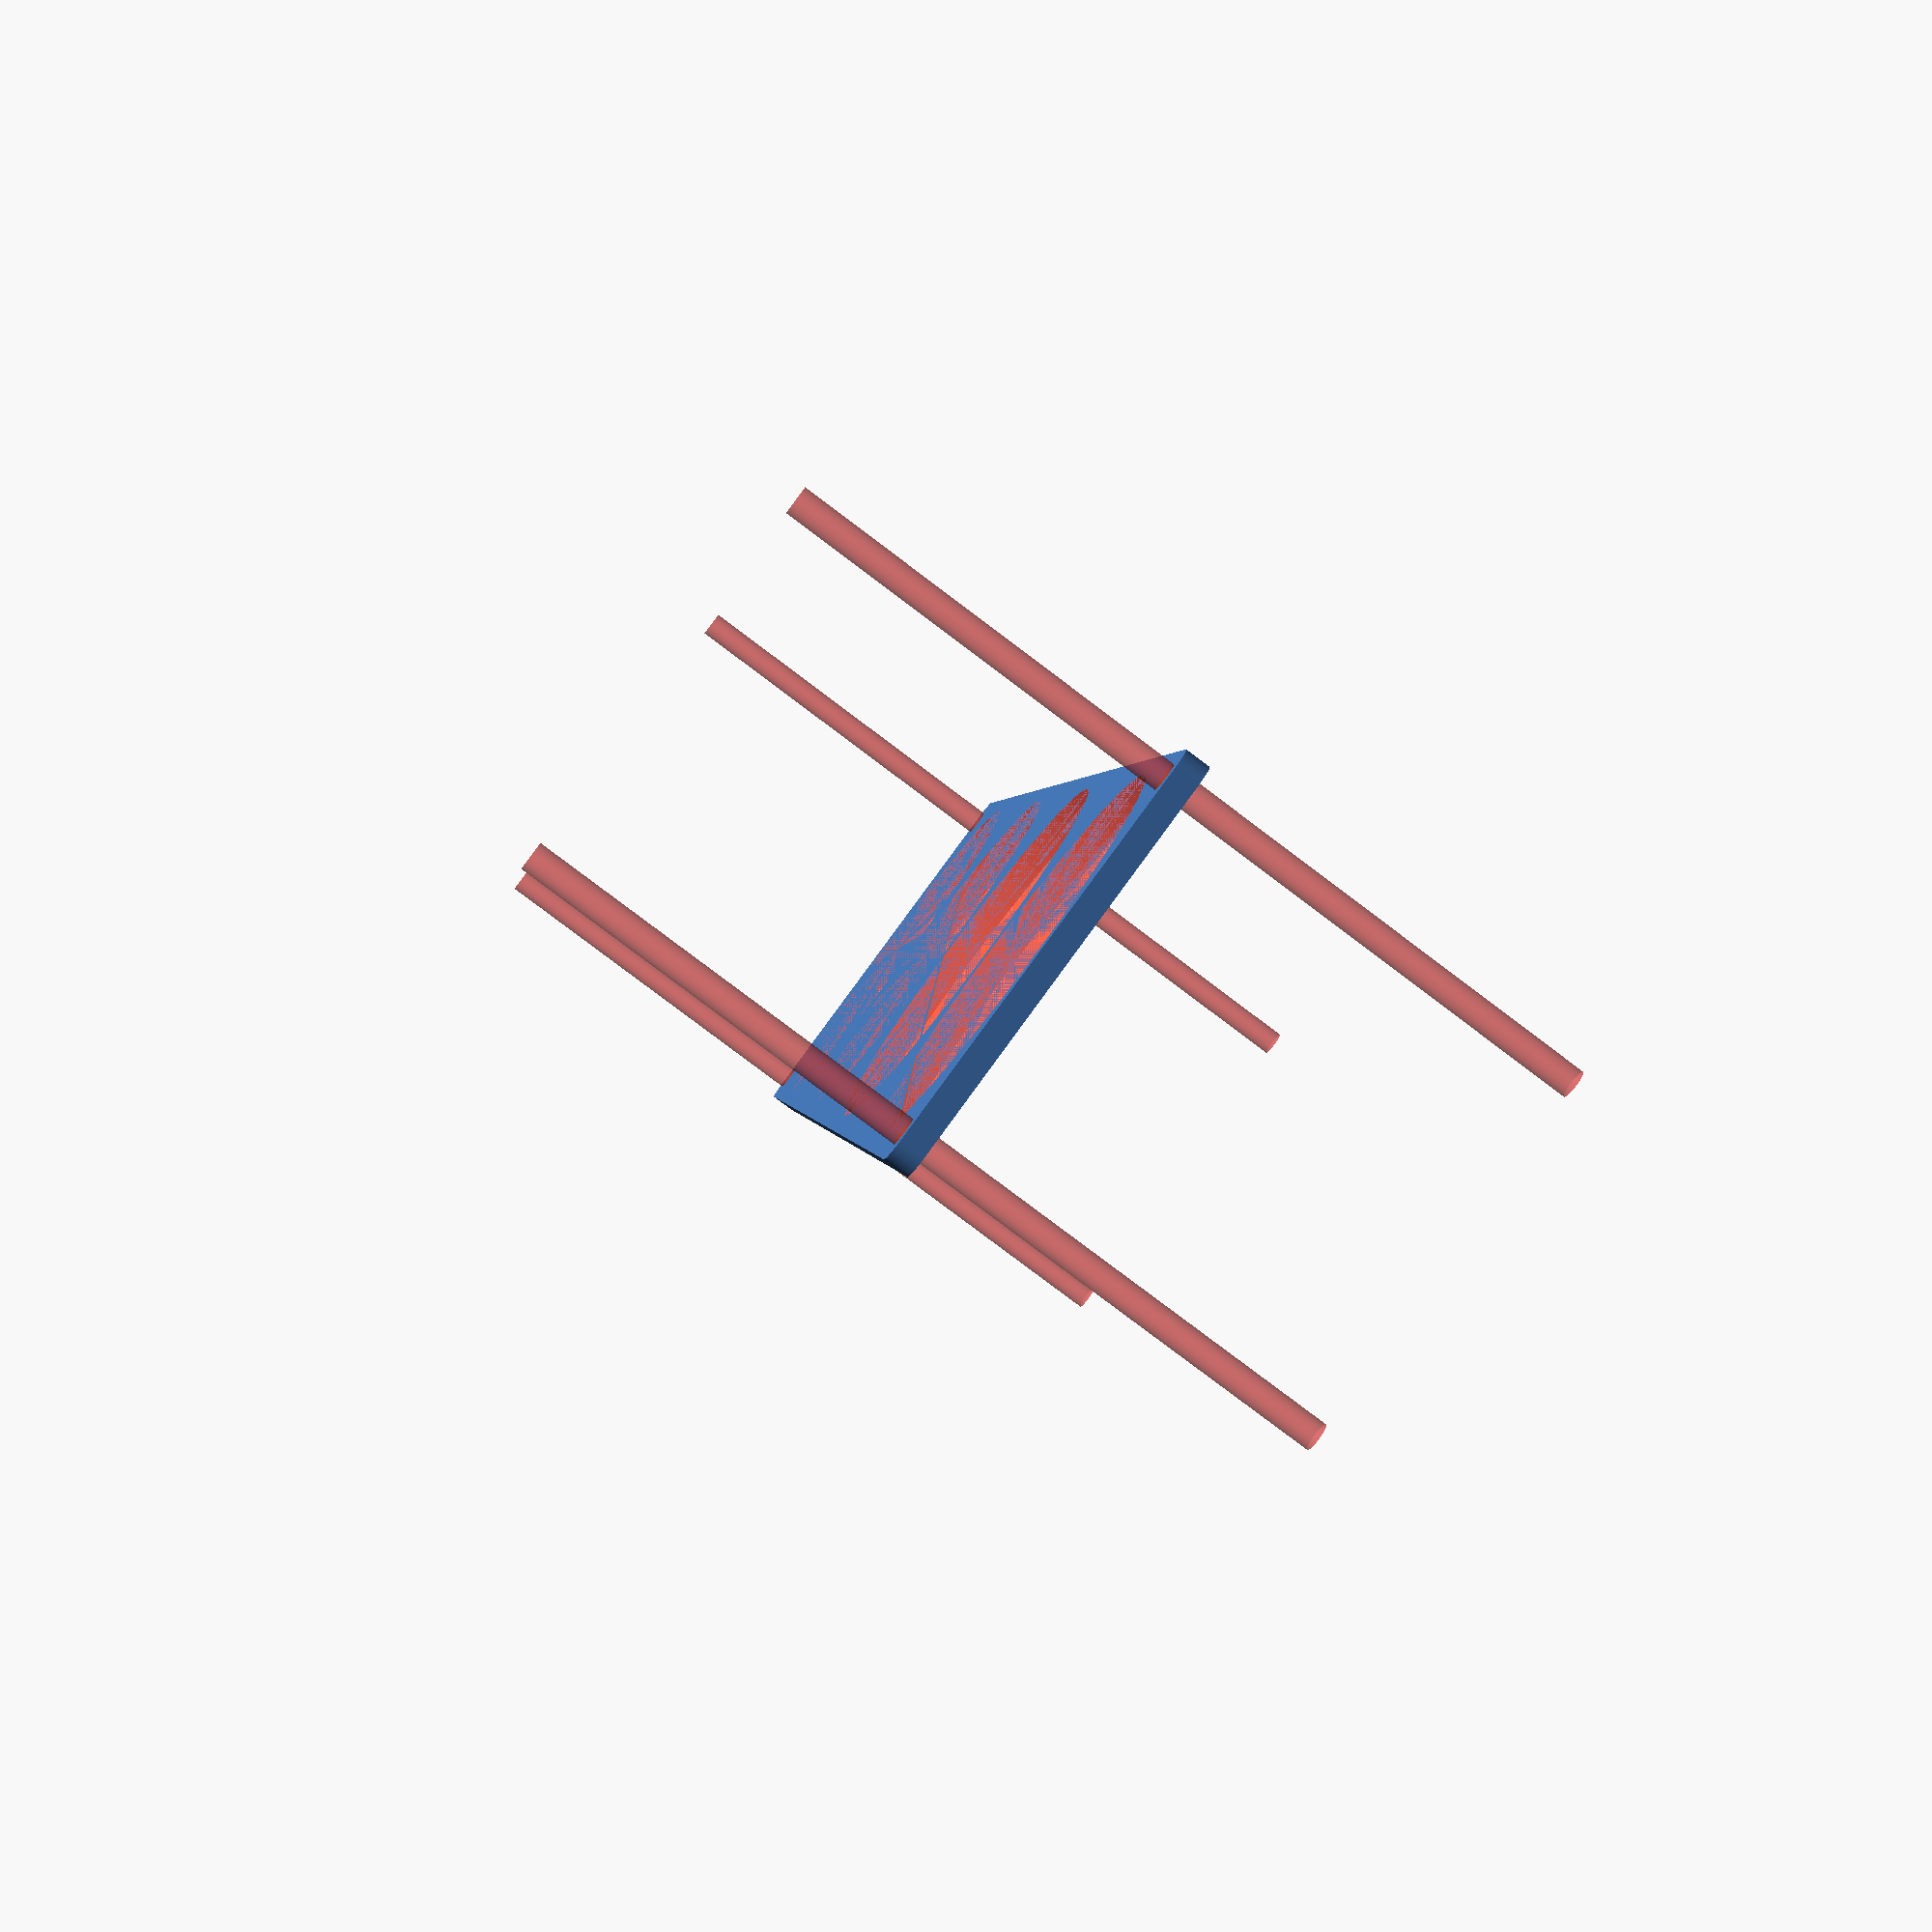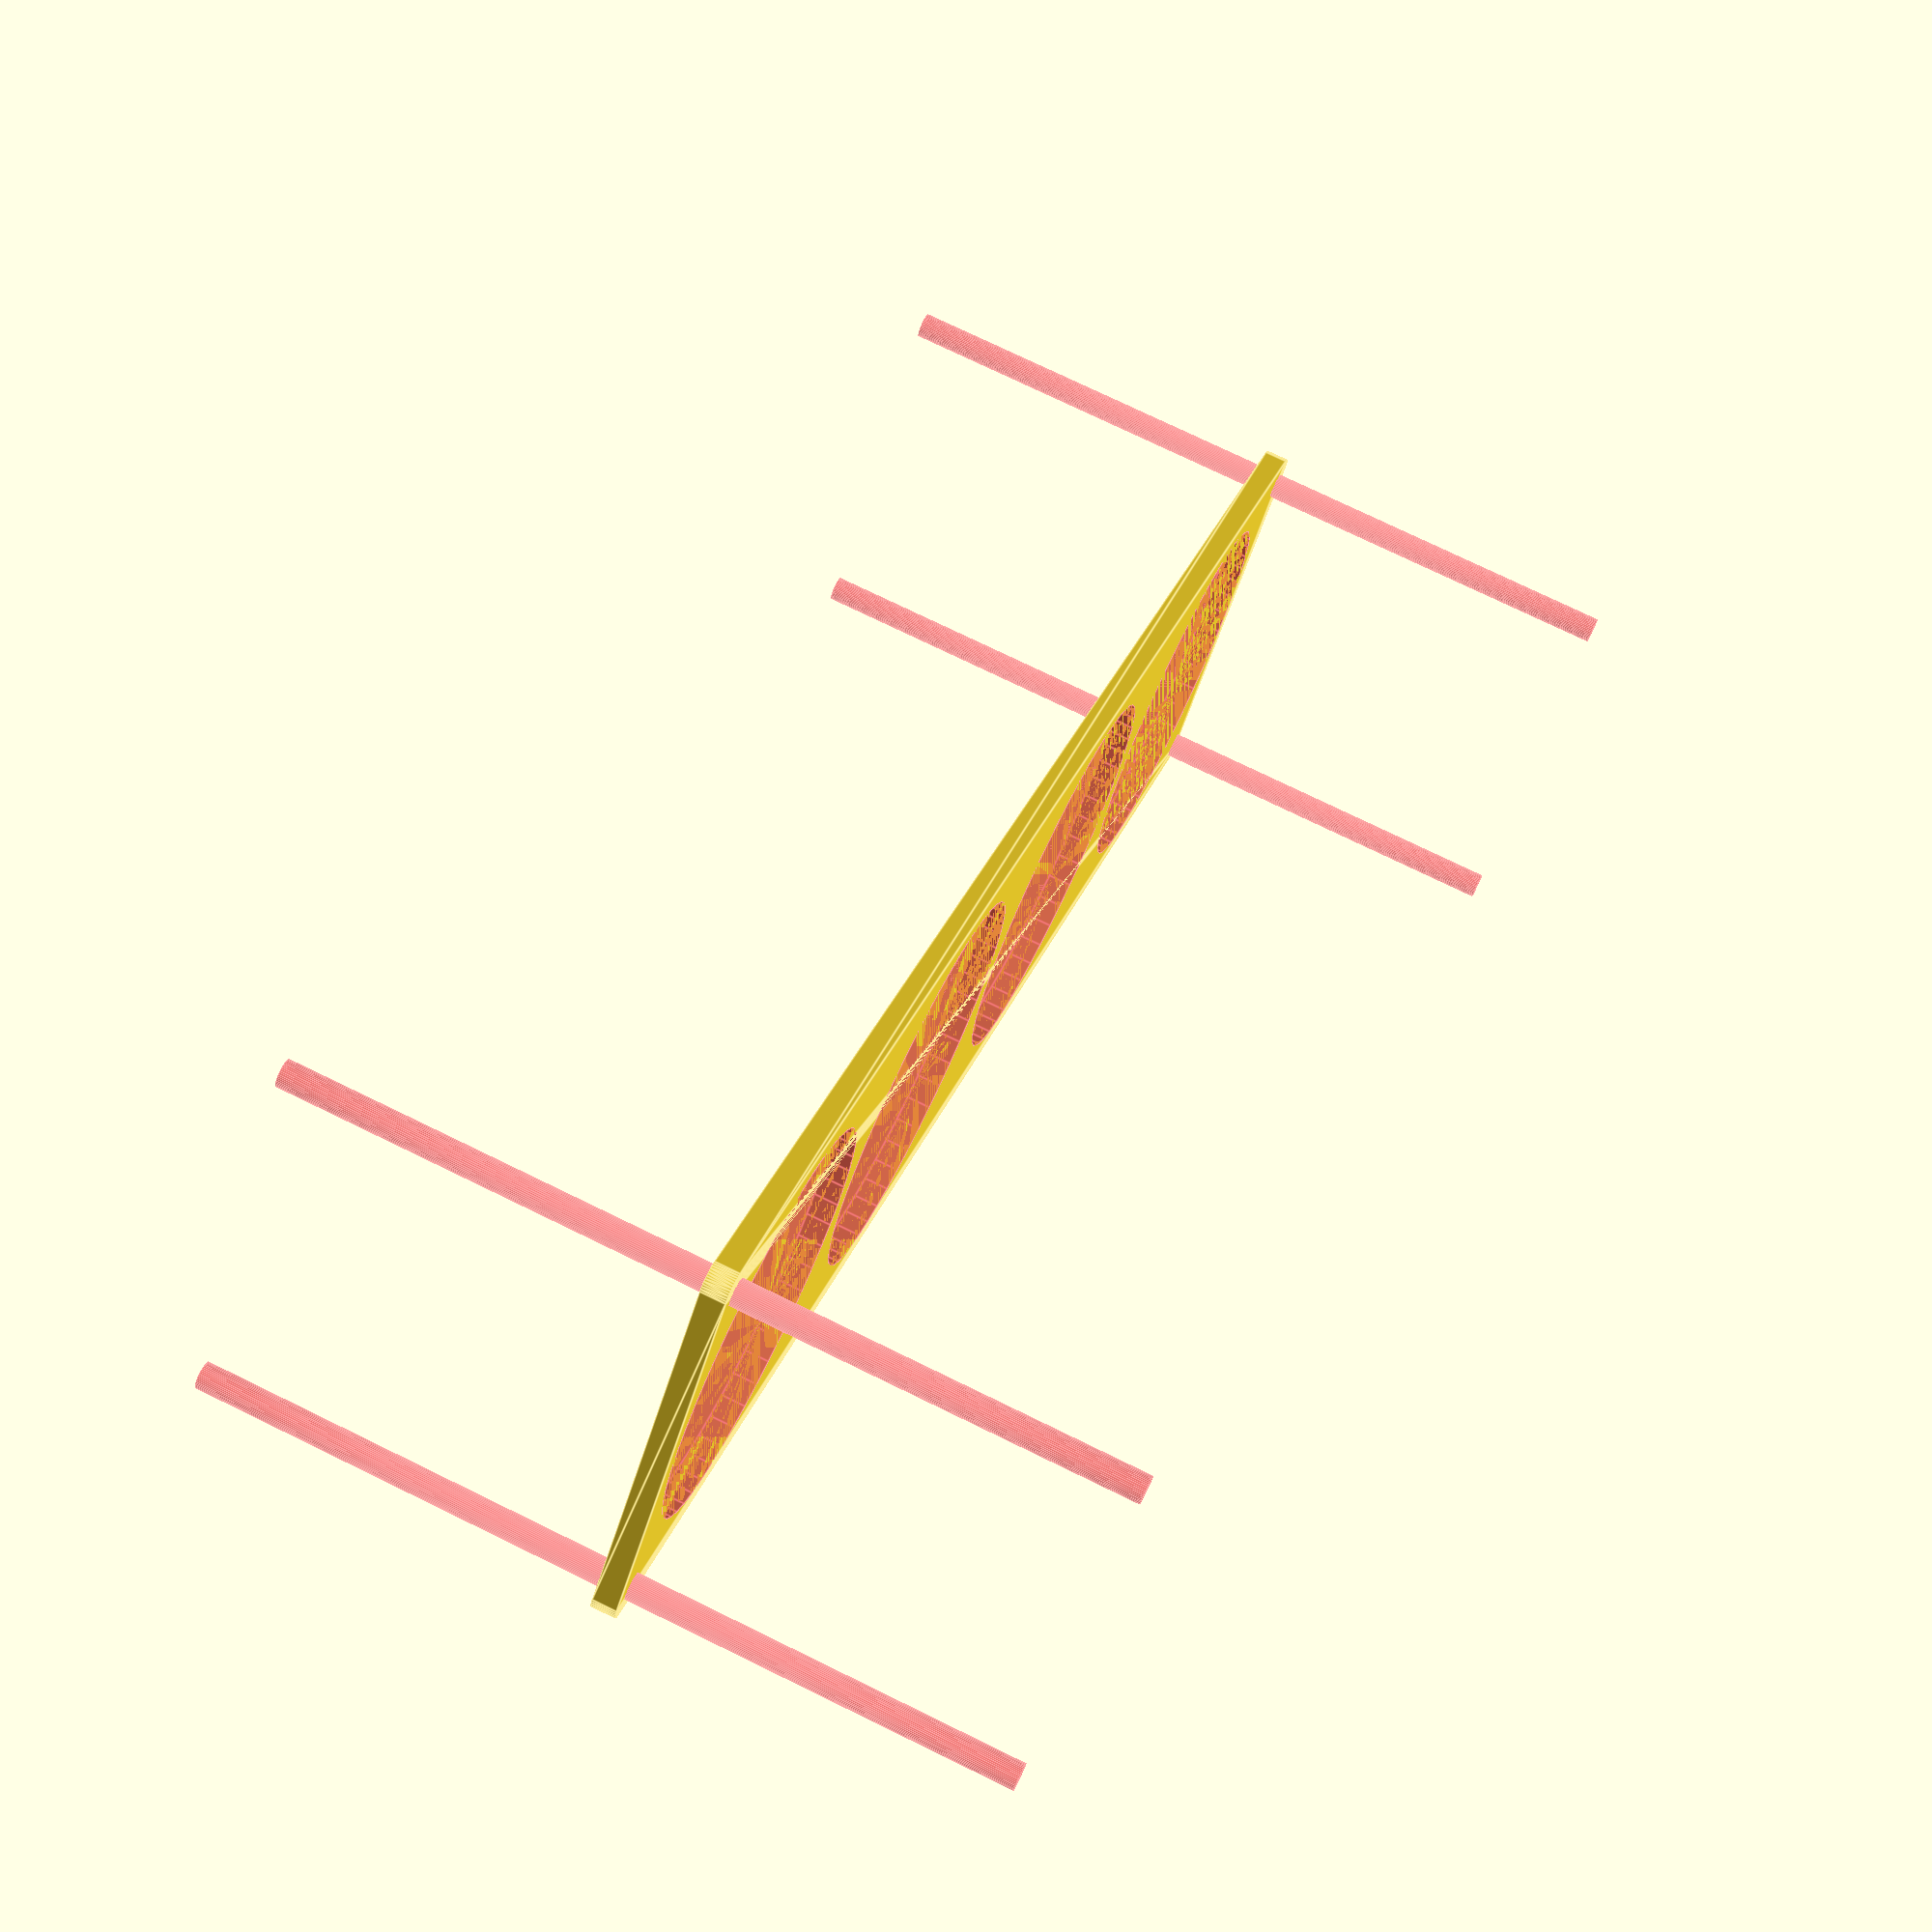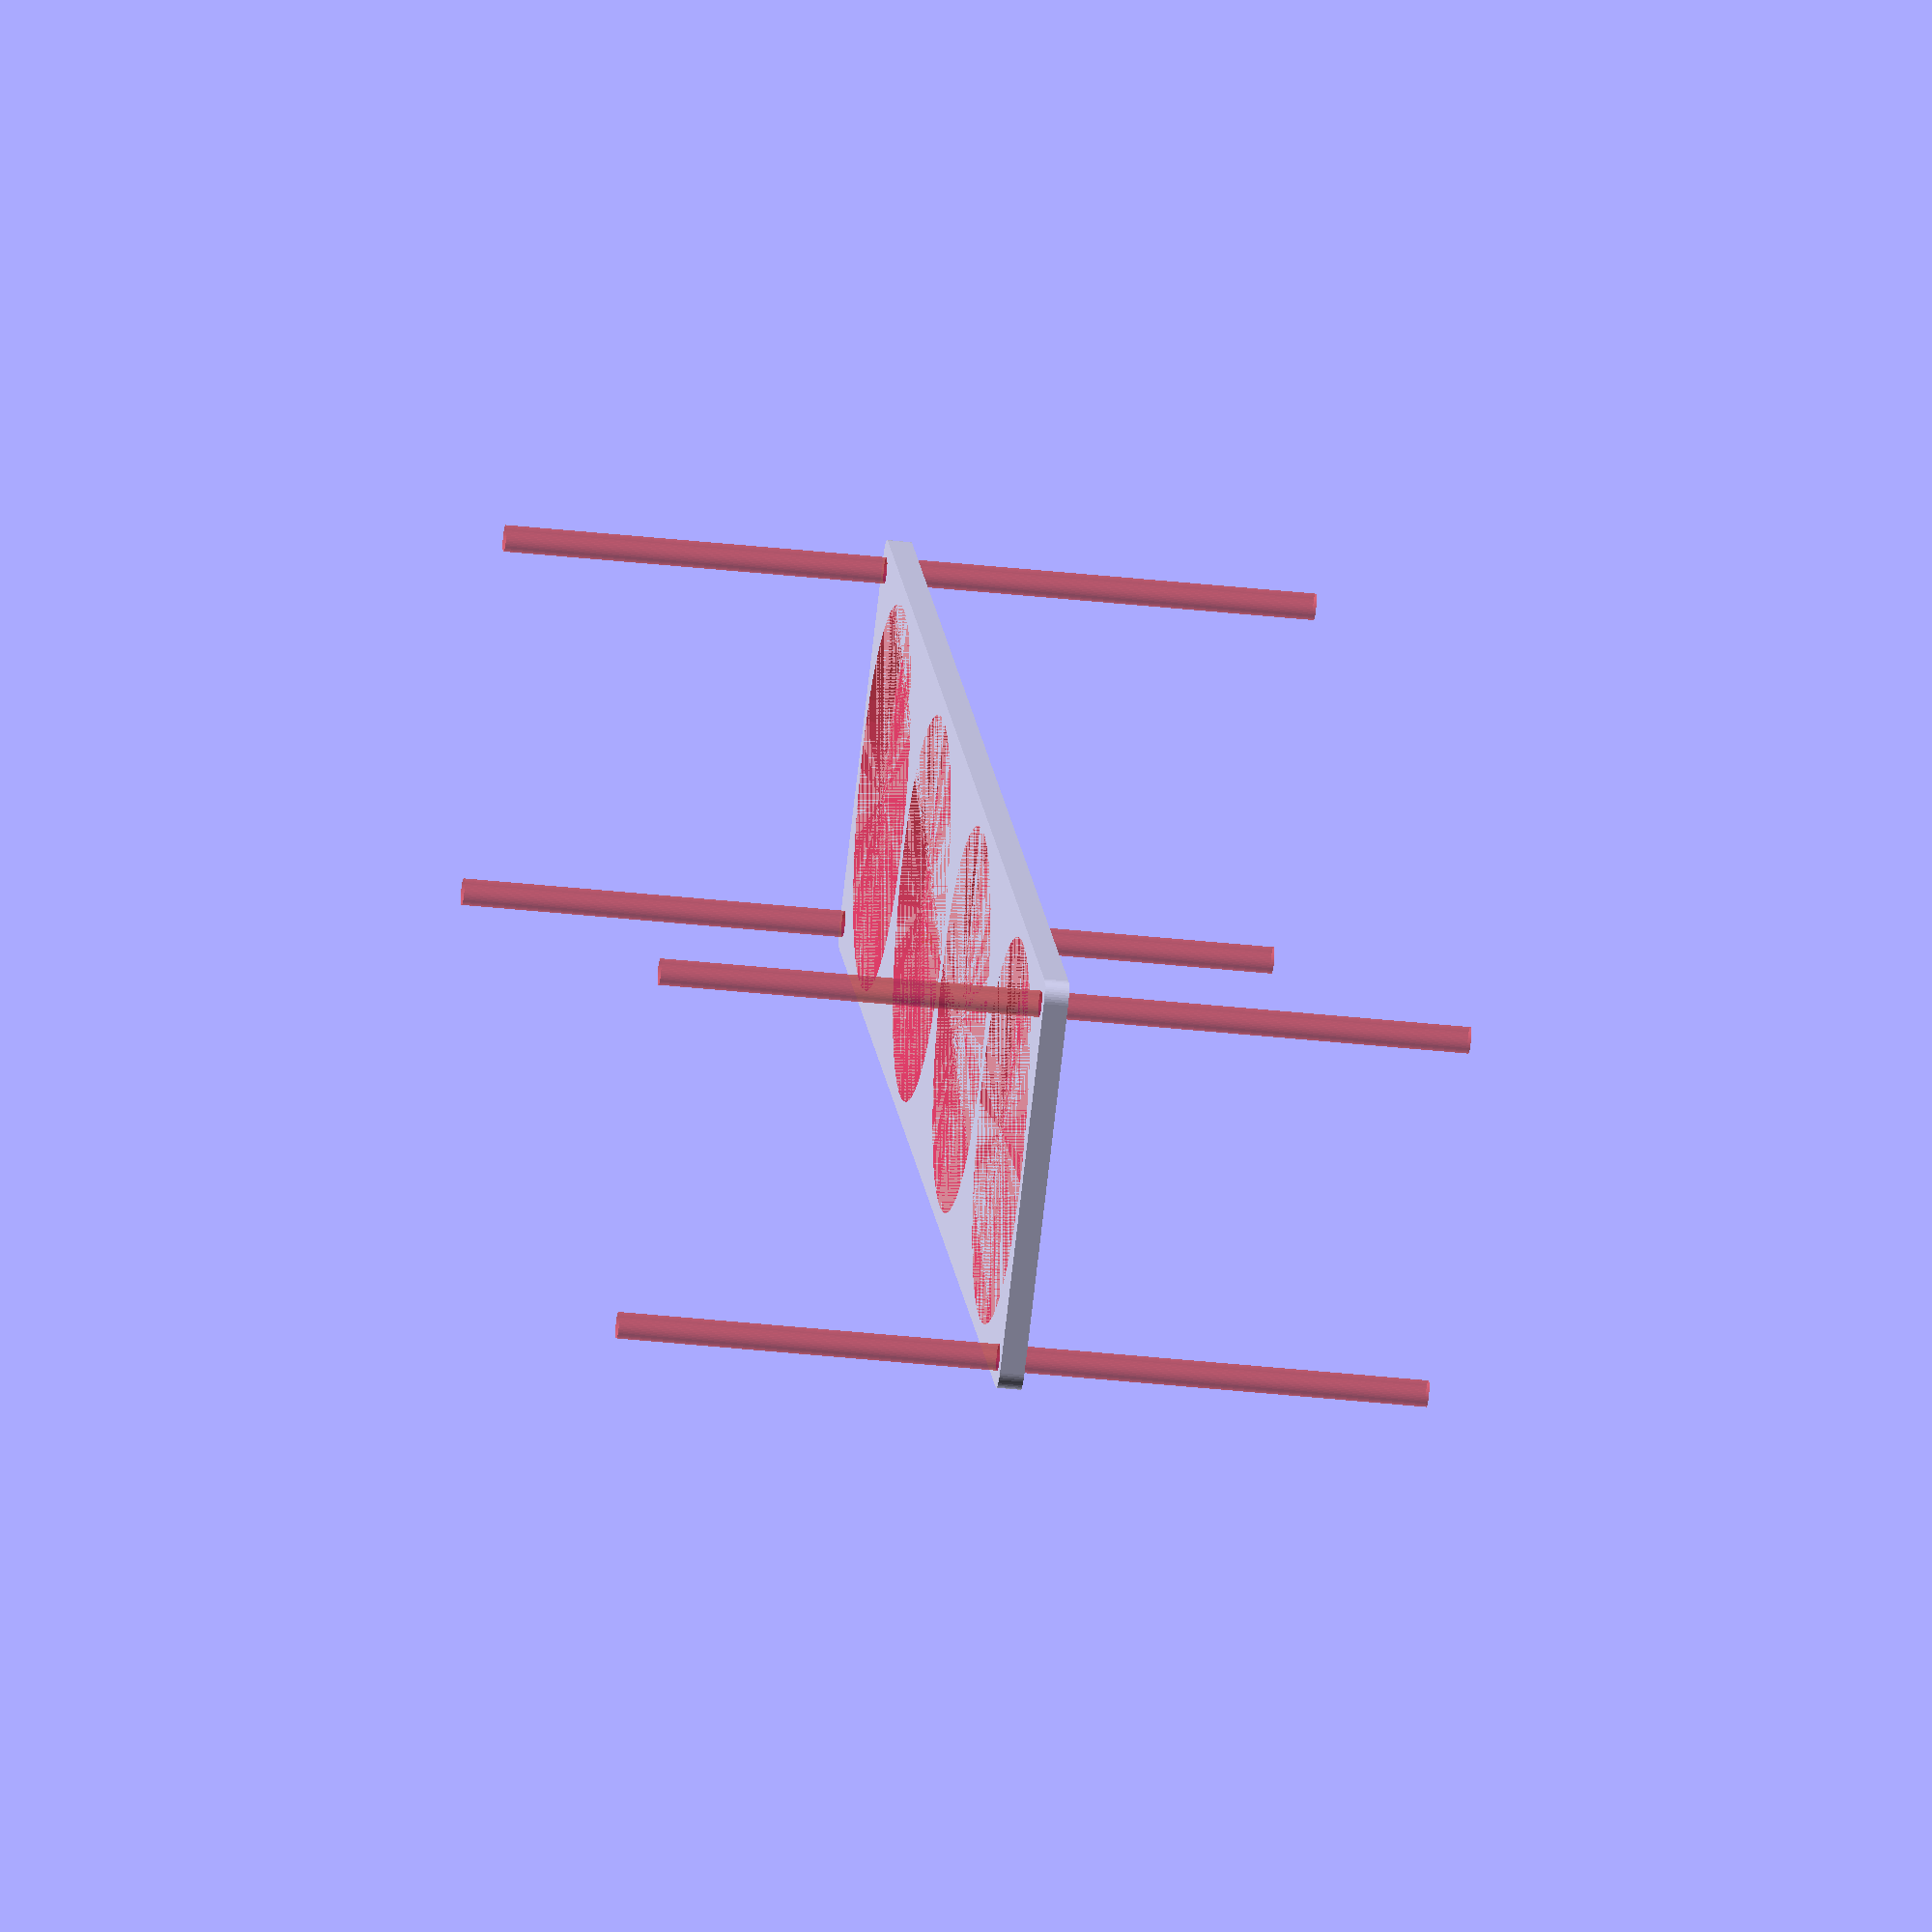
<openscad>
$fn = 50;


difference() {
	union() {
		hull() {
			translate(v = [-197.0000000000, 47.0000000000, 0]) {
				cylinder(h = 6, r = 5);
			}
			translate(v = [197.0000000000, 47.0000000000, 0]) {
				cylinder(h = 6, r = 5);
			}
			translate(v = [-197.0000000000, -47.0000000000, 0]) {
				cylinder(h = 6, r = 5);
			}
			translate(v = [197.0000000000, -47.0000000000, 0]) {
				cylinder(h = 6, r = 5);
			}
		}
	}
	union() {
		#translate(v = [-195.0000000000, -45.0000000000, -100.0000000000]) {
			cylinder(h = 200, r = 3.2500000000);
		}
		#translate(v = [-195.0000000000, 45.0000000000, -100.0000000000]) {
			cylinder(h = 200, r = 3.2500000000);
		}
		#translate(v = [195.0000000000, -45.0000000000, -100.0000000000]) {
			cylinder(h = 200, r = 3.2500000000);
		}
		#translate(v = [195.0000000000, 45.0000000000, -100.0000000000]) {
			cylinder(h = 200, r = 3.2500000000);
		}
		#translate(v = [-150.0000000000, 0, 0]) {
			cylinder(h = 6, r = 47.5000000000);
		}
		#translate(v = [-50.0000000000, 0, 0]) {
			cylinder(h = 6, r = 47.5000000000);
		}
		#translate(v = [50.0000000000, 0, 0]) {
			cylinder(h = 6, r = 47.5000000000);
		}
		#translate(v = [150.0000000000, 0, 0]) {
			cylinder(h = 6, r = 47.5000000000);
		}
	}
}
</openscad>
<views>
elev=262.3 azim=80.8 roll=126.9 proj=p view=solid
elev=284.6 azim=39.9 roll=296.0 proj=p view=edges
elev=34.1 azim=49.6 roll=81.4 proj=o view=wireframe
</views>
